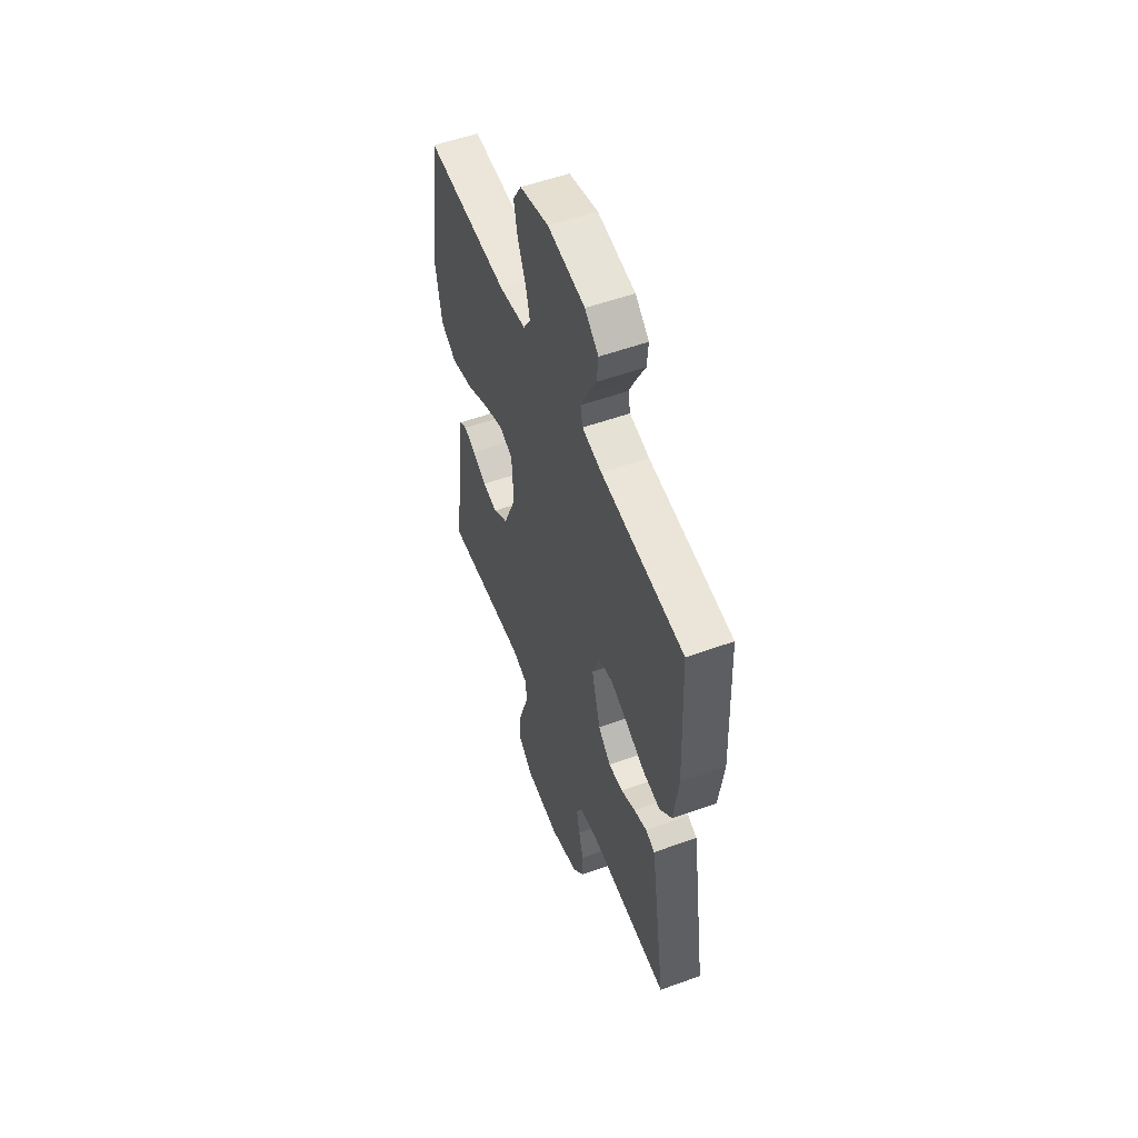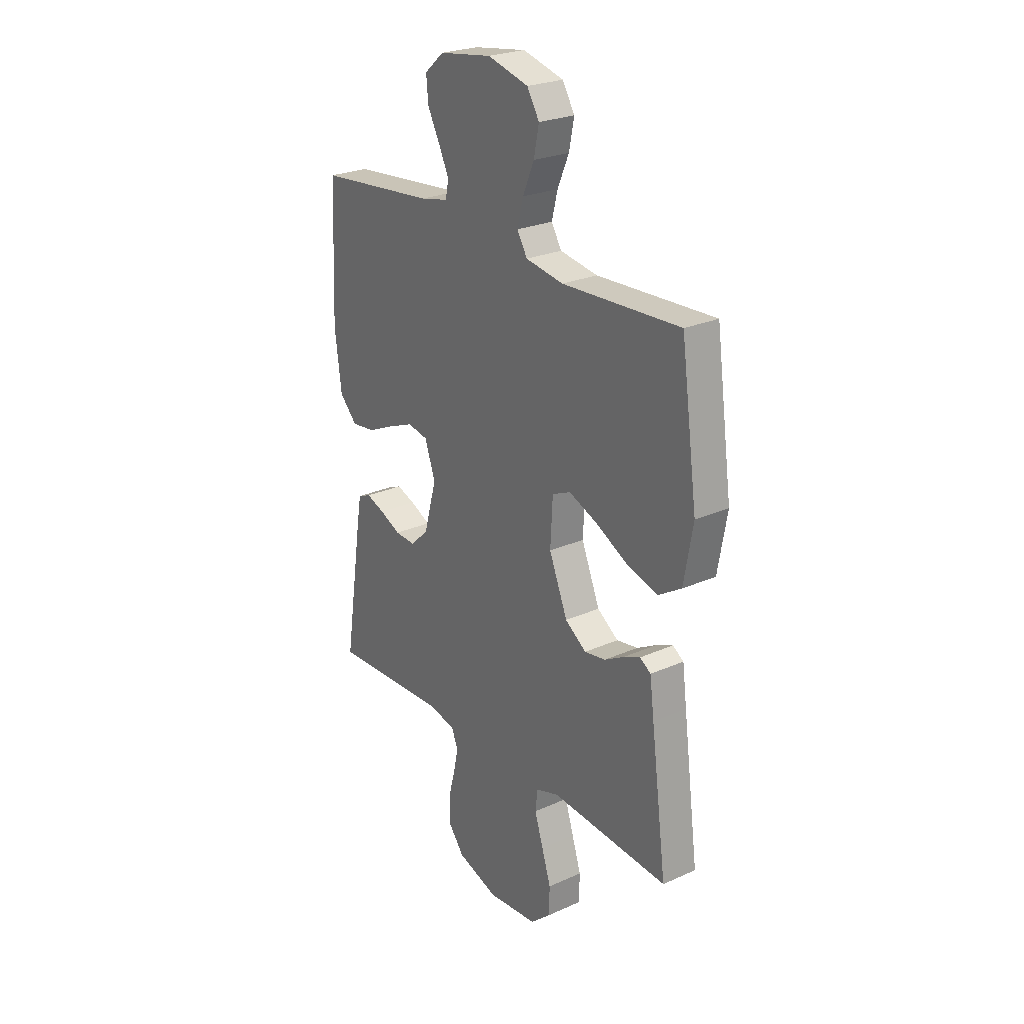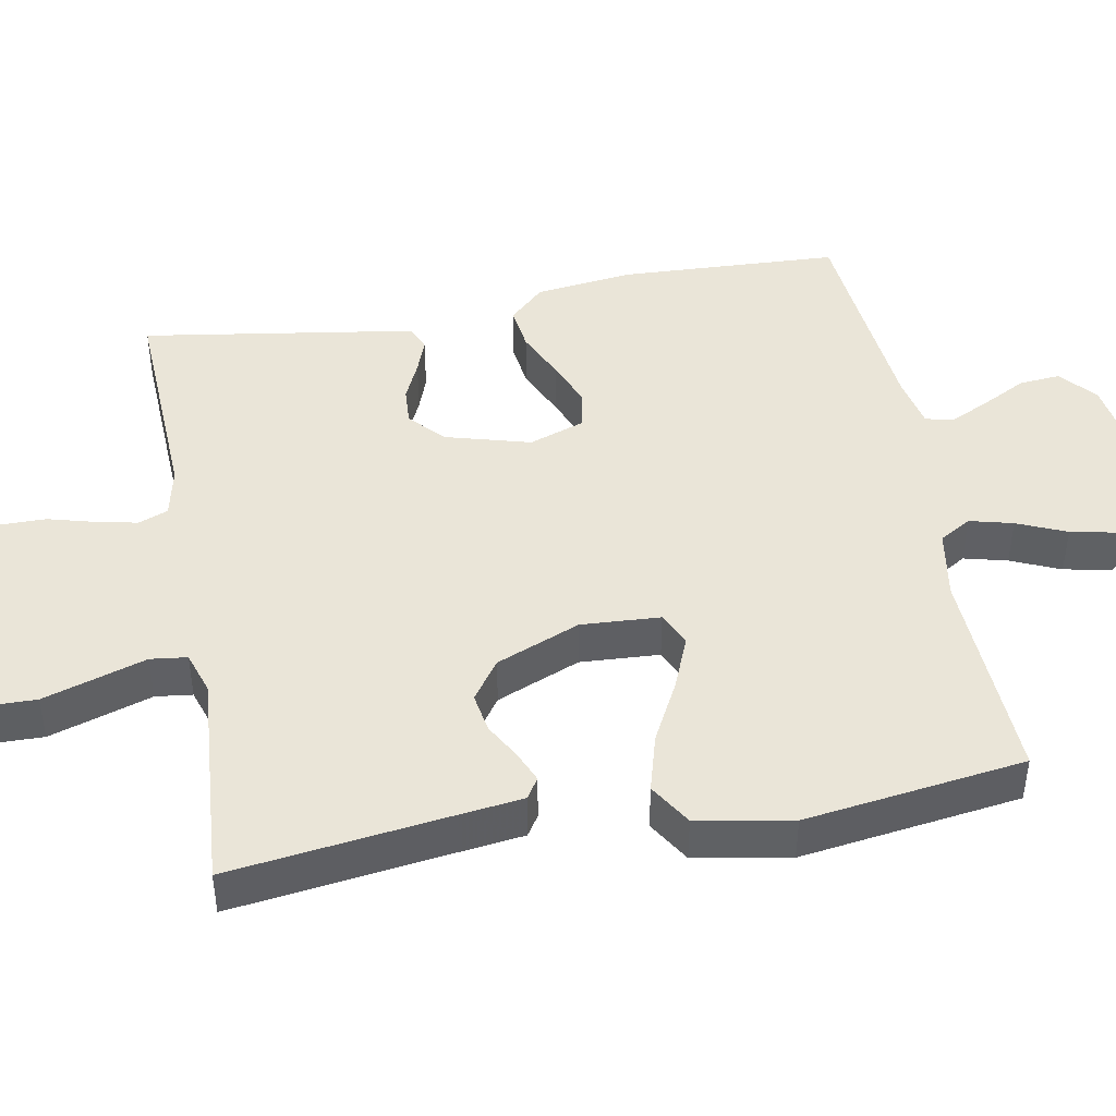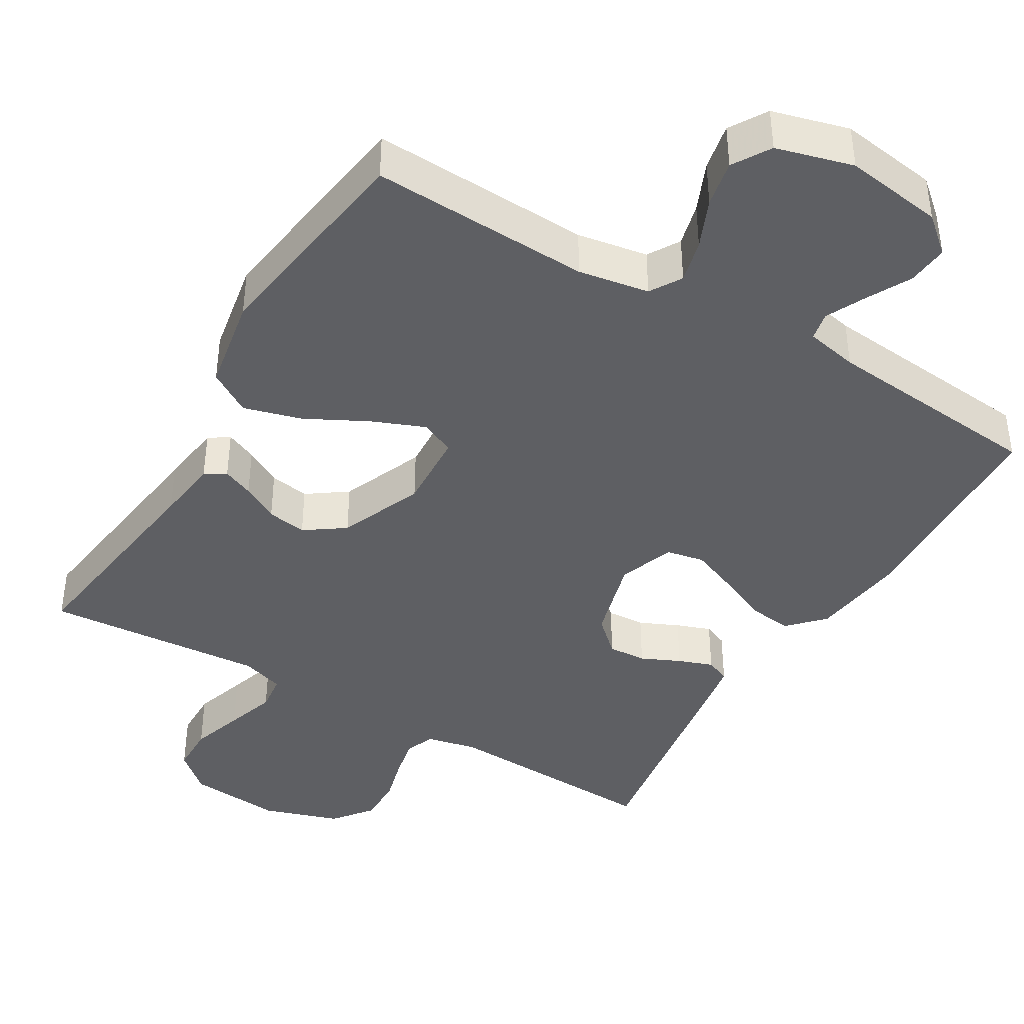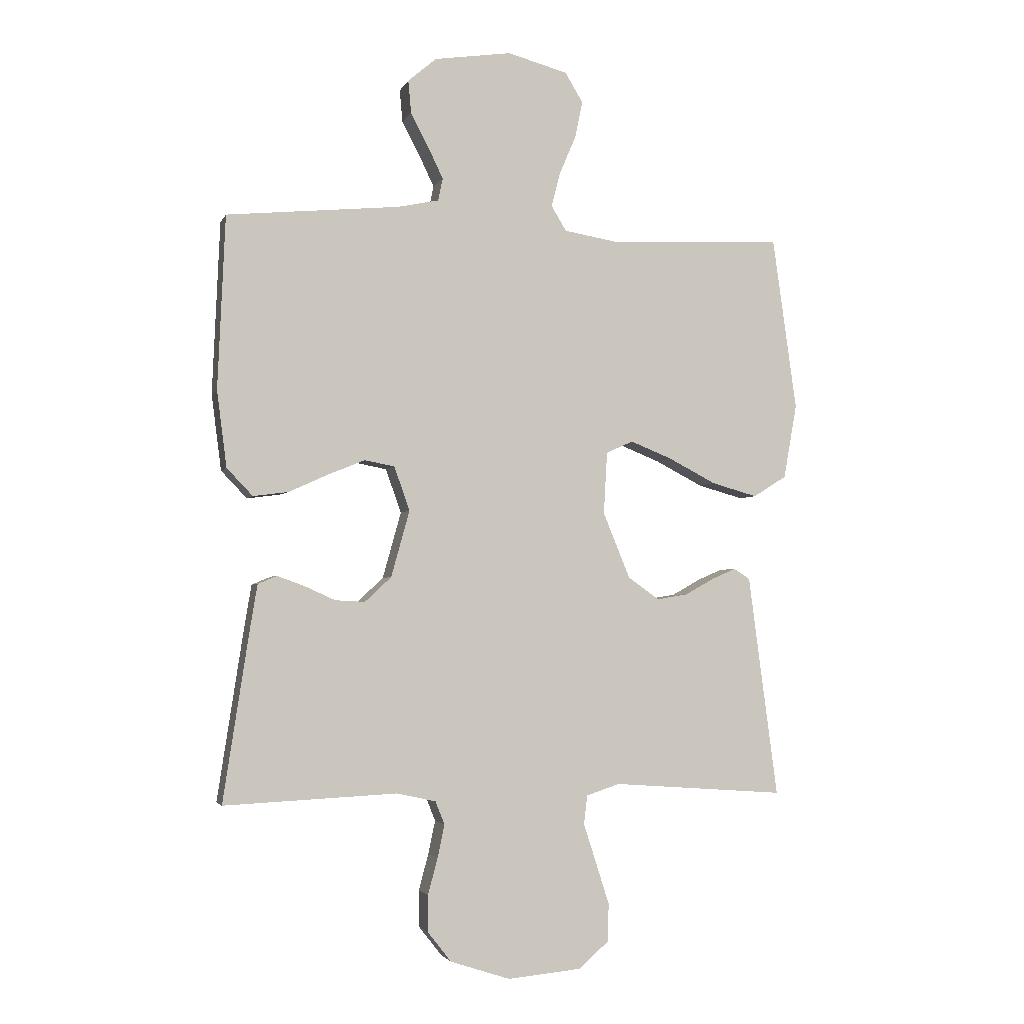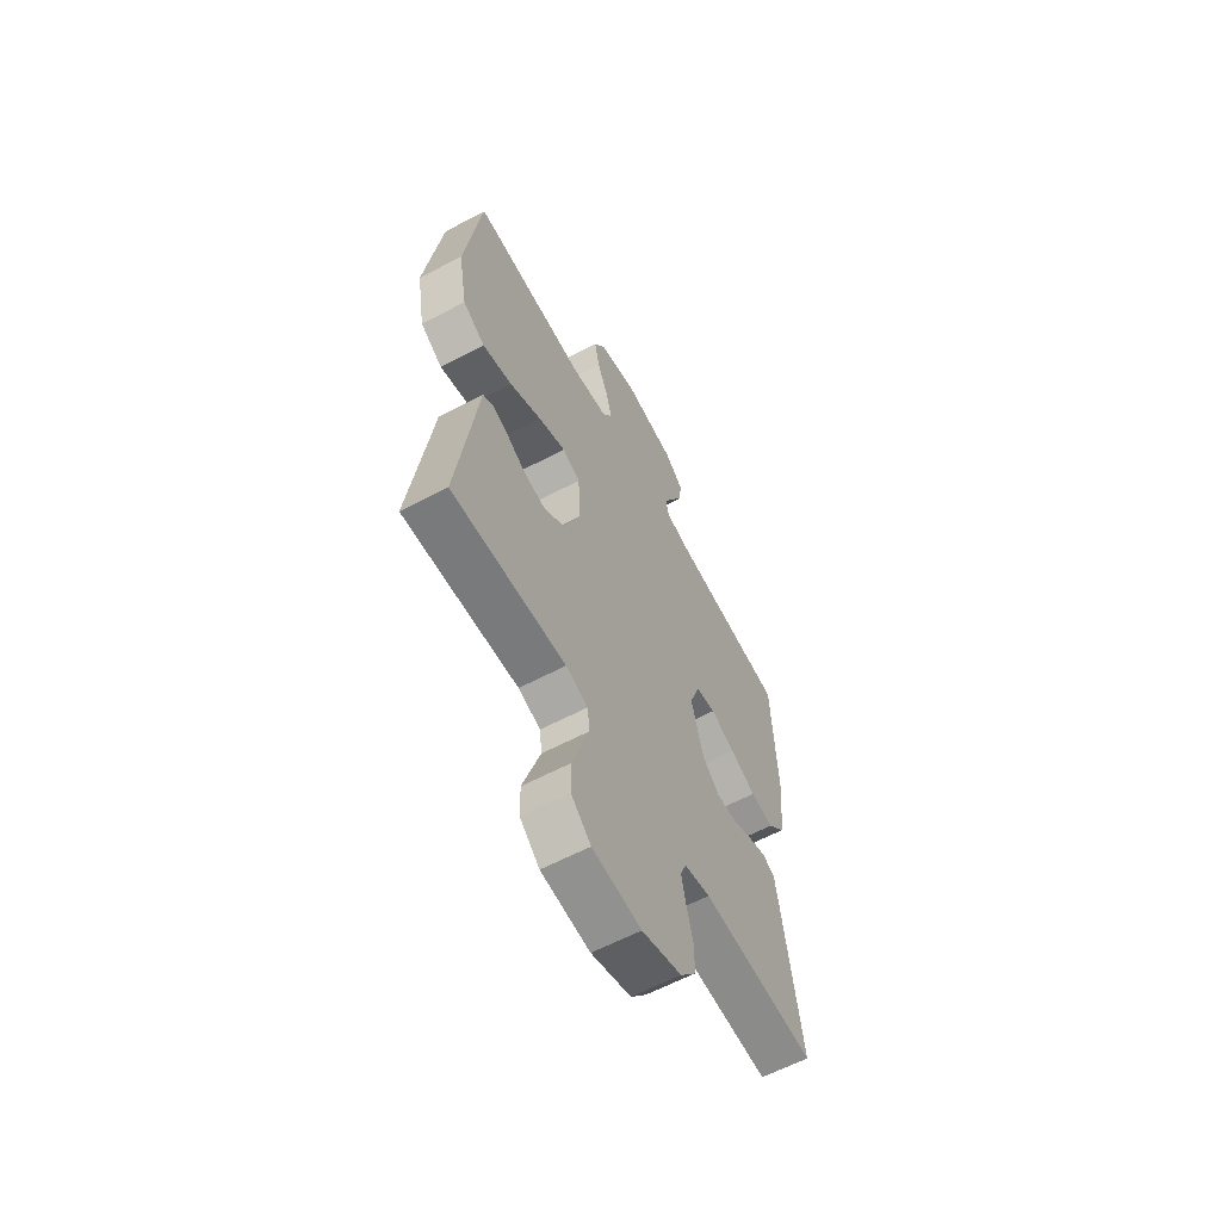
<metadata>
{"format":"obj","ext":"obj","renderer":"f3d","projection":"perspective","resolution":1024,"background":"white","views":[{"elev":54.7,"azim":69.1,"up":"+Z"},{"elev":25.2,"azim":-125.9,"up":"+Z"},{"elev":44.6,"azim":-100.3,"up":"+Y"},{"elev":-41.2,"azim":-30.6,"up":"+Y"},{"elev":-2.9,"azim":164.6,"up":"+Z"},{"elev":-61.5,"azim":-61.8,"up":"+Z"}]}
</metadata>
<code>
v 0.5 0.07 -0.5
v 0.2 0.07 -0.486
v 0.132 0.07 -0.501
v 0.116 0.07 -0.541
v 0.128 0.07 -0.598
v 0.145 0.07 -0.661
v 0.145 0.07 -0.724
v 0.104 0.07 -0.776
v 0 0.07 -0.81
v -0.128 0.07 -0.798
v -0.18 0.07 -0.752
v -0.181 0.07 -0.687
v -0.158 0.07 -0.615
v -0.136 0.07 -0.547
v -0.142 0.07 -0.497
v -0.2 0.07 -0.478
v -0.5 0.07 -0.5
v -0.46 0.07 -0.2
v -0.449 0.07 -0.115
v -0.421 0.07 -0.097
v -0.379 0.07 -0.115
v -0.329 0.07 -0.143
v -0.275 0.07 -0.152
v -0.221 0.07 -0.114
v -0.174 0.07 0
v -0.18 0.07 0.108
v -0.227 0.07 0.129
v -0.299 0.07 0.1
v -0.382 0.07 0.057
v -0.461 0.07 0.035
v -0.519 0.07 0.071
v -0.542 0.07 0.2
v -0.5 0.07 0.5
v -0.2 0.07 0.486
v -0.104 0.07 0.502
v -0.078 0.07 0.545
v -0.093 0.07 0.604
v -0.122 0.07 0.671
v -0.135 0.07 0.735
v -0.104 0.07 0.786
v 0 0.07 0.814
v 0.134 0.07 0.794
v 0.183 0.07 0.752
v 0.178 0.07 0.696
v 0.147 0.07 0.637
v 0.121 0.07 0.583
v 0.129 0.07 0.544
v 0.2 0.07 0.529
v 0.5 0.07 0.5
v 0.513 0.07 0.2
v 0.496 0.07 0.068
v 0.451 0.07 0.021
v 0.39 0.07 0.029
v 0.322 0.07 0.06
v 0.258 0.07 0.086
v 0.206 0.07 0.076
v 0.179 0.07 0
v 0.211 0.07 -0.115
v 0.257 0.07 -0.158
v 0.309 0.07 -0.155
v 0.362 0.07 -0.131
v 0.409 0.07 -0.114
v 0.442 0.07 -0.128
v 0.454 0.07 -0.2
v 0.5 0 -0.5
v 0.2 0 -0.486
v 0.132 0 -0.501
v 0.116 0 -0.541
v 0.128 0 -0.598
v 0.145 0 -0.661
v 0.145 0 -0.724
v 0.104 0 -0.776
v 0 0 -0.81
v -0.128 0 -0.798
v -0.18 0 -0.752
v -0.181 0 -0.687
v -0.158 0 -0.615
v -0.136 0 -0.547
v -0.142 0 -0.497
v -0.2 0 -0.478
v -0.5 0 -0.5
v -0.46 0 -0.2
v -0.449 0 -0.115
v -0.421 0 -0.097
v -0.379 0 -0.115
v -0.329 0 -0.143
v -0.275 0 -0.152
v -0.221 0 -0.114
v -0.174 0 0
v -0.18 0 0.108
v -0.227 0 0.129
v -0.299 0 0.1
v -0.382 0 0.057
v -0.461 0 0.035
v -0.519 0 0.071
v -0.542 0 0.2
v -0.5 0 0.5
v -0.2 0 0.486
v -0.104 0 0.502
v -0.078 0 0.545
v -0.093 0 0.604
v -0.122 0 0.671
v -0.135 0 0.735
v -0.104 0 0.786
v 0 0 0.814
v 0.134 0 0.794
v 0.183 0 0.752
v 0.178 0 0.696
v 0.147 0 0.637
v 0.121 0 0.583
v 0.129 0 0.544
v 0.2 0 0.529
v 0.5 0 0.5
v 0.513 0 0.2
v 0.496 0 0.068
v 0.451 0 0.021
v 0.39 0 0.029
v 0.322 0 0.06
v 0.258 0 0.086
v 0.206 0 0.076
v 0.179 0 0
v 0.211 0 -0.115
v 0.257 0 -0.158
v 0.309 0 -0.155
v 0.362 0 -0.131
v 0.409 0 -0.114
v 0.442 0 -0.128
v 0.454 0 -0.2
f 64 1 2
f 63 64 2
f 62 63 2
f 61 62 2
f 60 61 2
f 59 60 2 3
f 58 59 3 4
f 57 58 4
f 52 53 54
f 51 52 54
f 50 51 54
f 49 50 54
f 48 49 54
f 47 48 54 55
f 43 44 45
f 42 43 45
f 41 42 45
f 40 41 45
f 39 40 45
f 38 39 45
f 37 38 45
f 36 37 45 46
f 35 36 46 47
f 32 33 34
f 31 32 34
f 30 31 34
f 29 30 34
f 28 29 34
f 27 28 34 35
f 47 55 56
f 35 47 56
f 27 35 56
f 26 27 56
f 20 21 22
f 19 20 22
f 18 19 22
f 18 22 23
f 17 18 23
f 16 17 23
f 15 16 23 24
f 12 13 14
f 11 12 14
f 10 11 14
f 9 10 14
f 8 9 14
f 7 8 14
f 6 7 14
f 5 6 14
f 4 5 14 15
f 15 24 25
f 4 15 25
f 57 4 25
f 25 26 56 57
f 66 65 128
f 66 128 127
f 66 127 126
f 66 126 125
f 66 125 124
f 67 66 124 123
f 68 67 123 122
f 68 122 121
f 118 117 116
f 118 116 115
f 118 115 114
f 118 114 113
f 118 113 112
f 119 118 112 111
f 109 108 107
f 109 107 106
f 109 106 105
f 109 105 104
f 109 104 103
f 109 103 102
f 109 102 101
f 110 109 101 100
f 111 110 100 99
f 98 97 96
f 98 96 95
f 98 95 94
f 98 94 93
f 98 93 92
f 99 98 92 91
f 120 119 111
f 120 111 99
f 120 99 91
f 120 91 90
f 86 85 84
f 86 84 83
f 86 83 82
f 87 86 82
f 87 82 81
f 87 81 80
f 88 87 80 79
f 78 77 76
f 78 76 75
f 78 75 74
f 78 74 73
f 78 73 72
f 78 72 71
f 78 71 70
f 78 70 69
f 79 78 69 68
f 89 88 79
f 89 79 68
f 89 68 121
f 121 120 90 89
f 1 65 66 2
f 2 66 67 3
f 3 67 68 4
f 4 68 69 5
f 5 69 70 6
f 6 70 71 7
f 7 71 72 8
f 8 72 73 9
f 9 73 74 10
f 10 74 75 11
f 11 75 76 12
f 12 76 77 13
f 13 77 78 14
f 14 78 79 15
f 15 79 80 16
f 16 80 81 17
f 17 81 82 18
f 18 82 83 19
f 19 83 84 20
f 20 84 85 21
f 21 85 86 22
f 22 86 87 23
f 23 87 88 24
f 24 88 89 25
f 25 89 90 26
f 26 90 91 27
f 27 91 92 28
f 28 92 93 29
f 29 93 94 30
f 30 94 95 31
f 31 95 96 32
f 32 96 97 33
f 33 97 98 34
f 34 98 99 35
f 35 99 100 36
f 36 100 101 37
f 37 101 102 38
f 38 102 103 39
f 39 103 104 40
f 40 104 105 41
f 41 105 106 42
f 42 106 107 43
f 43 107 108 44
f 44 108 109 45
f 45 109 110 46
f 46 110 111 47
f 47 111 112 48
f 48 112 113 49
f 49 113 114 50
f 50 114 115 51
f 51 115 116 52
f 52 116 117 53
f 53 117 118 54
f 54 118 119 55
f 55 119 120 56
f 56 120 121 57
f 57 121 122 58
f 58 122 123 59
f 59 123 124 60
f 60 124 125 61
f 61 125 126 62
f 62 126 127 63
f 63 127 128 64
f 64 128 65 1

</code>
